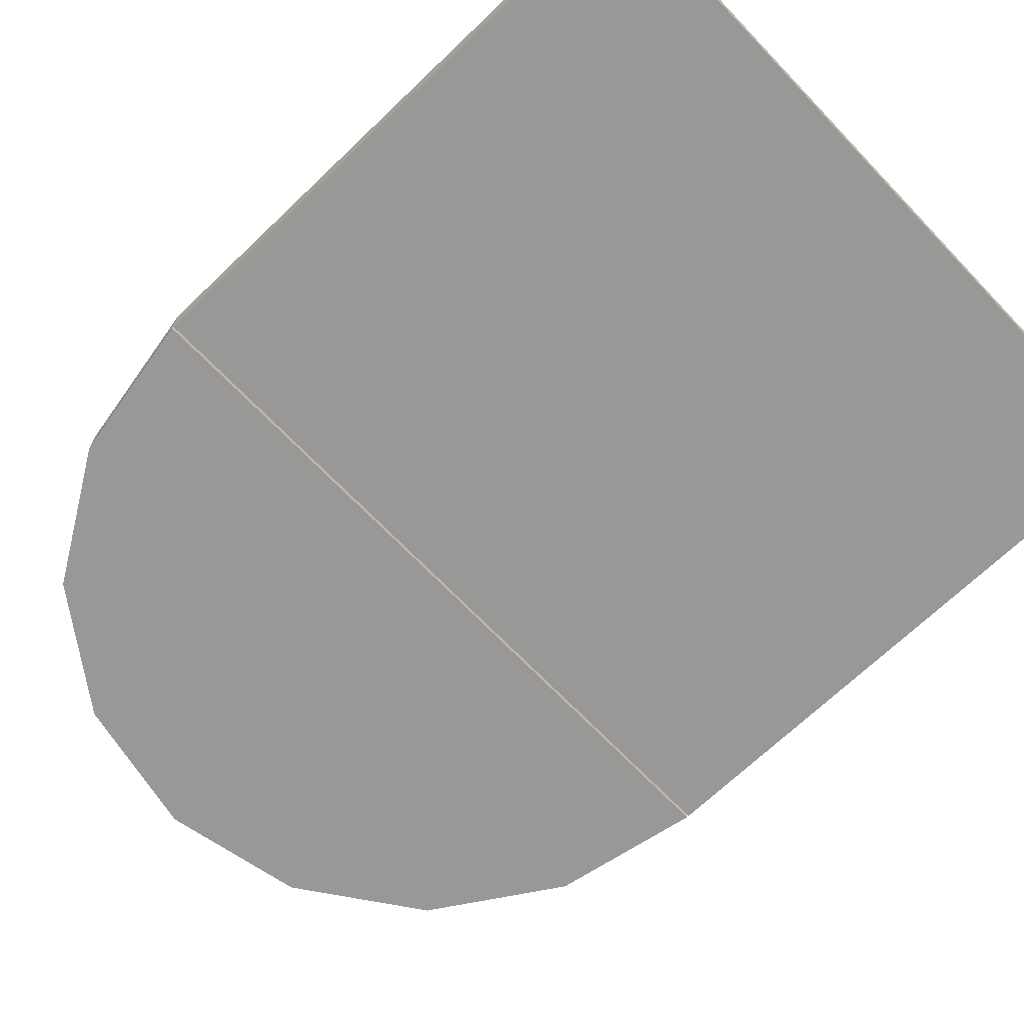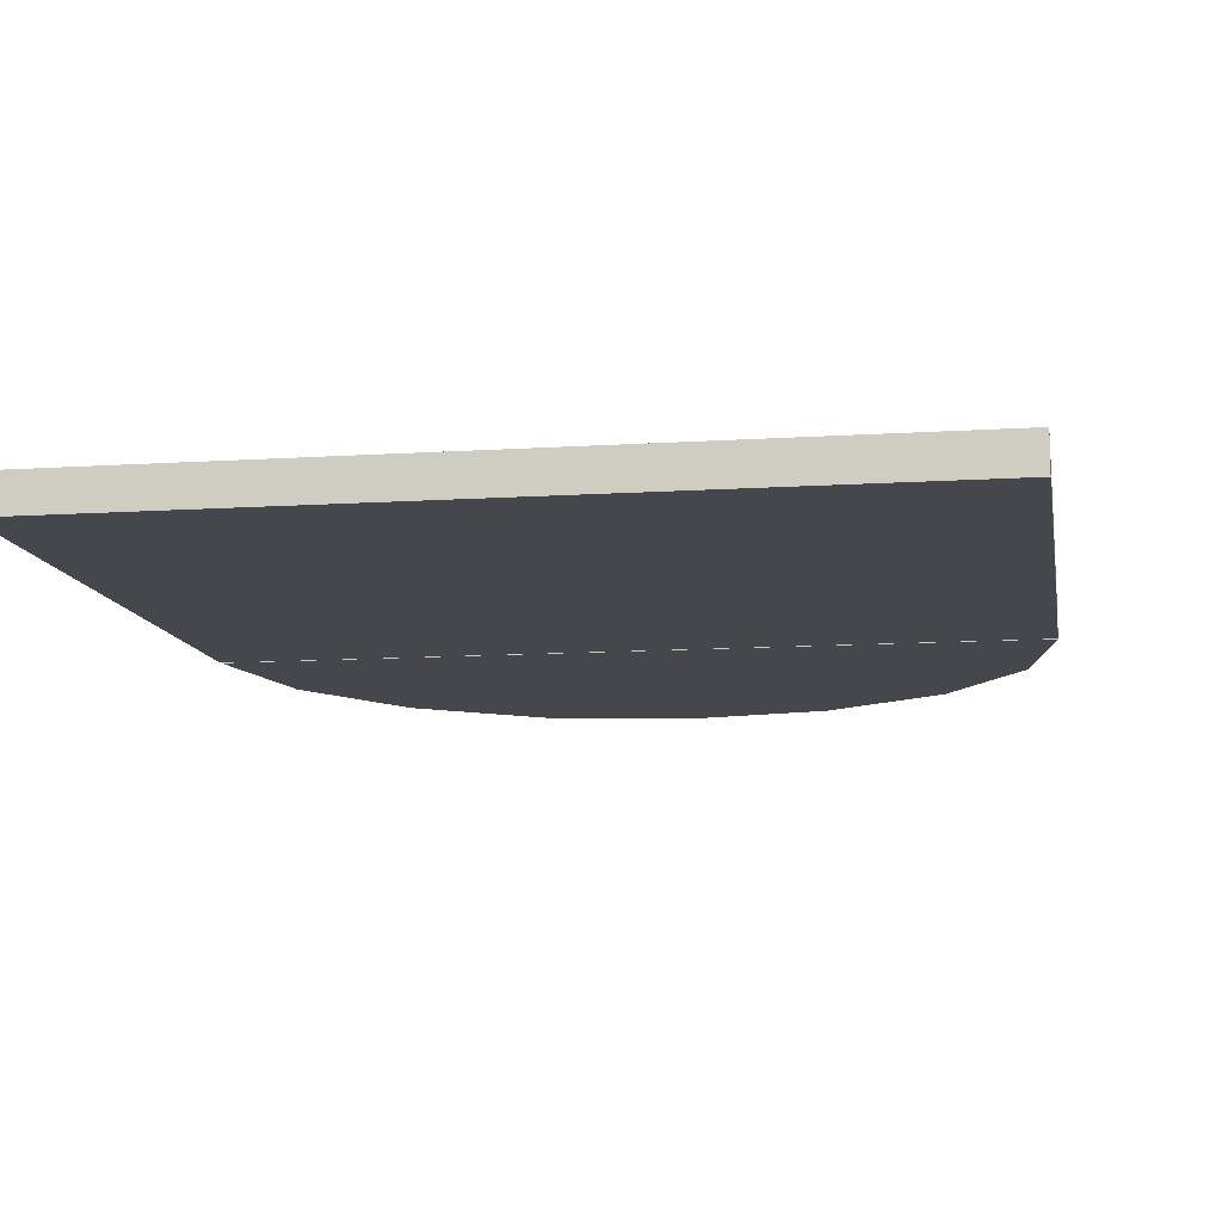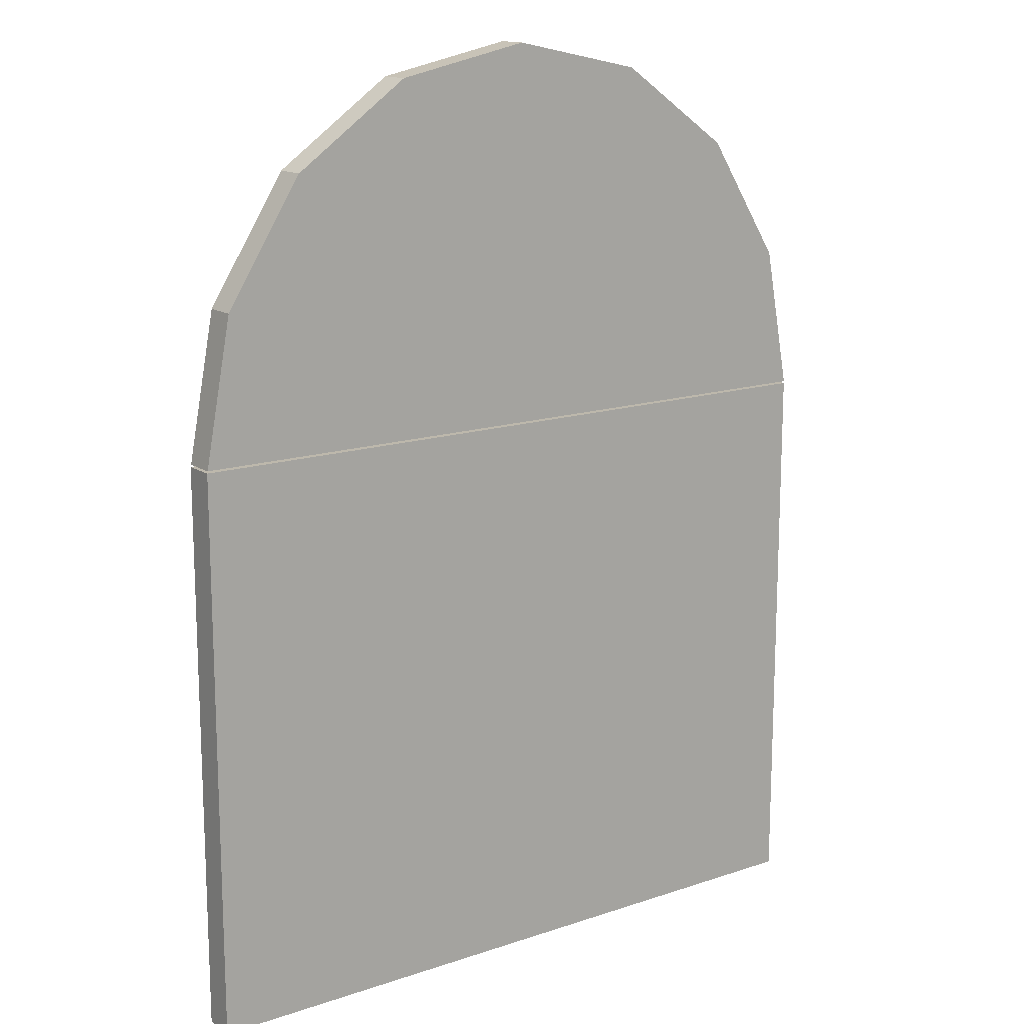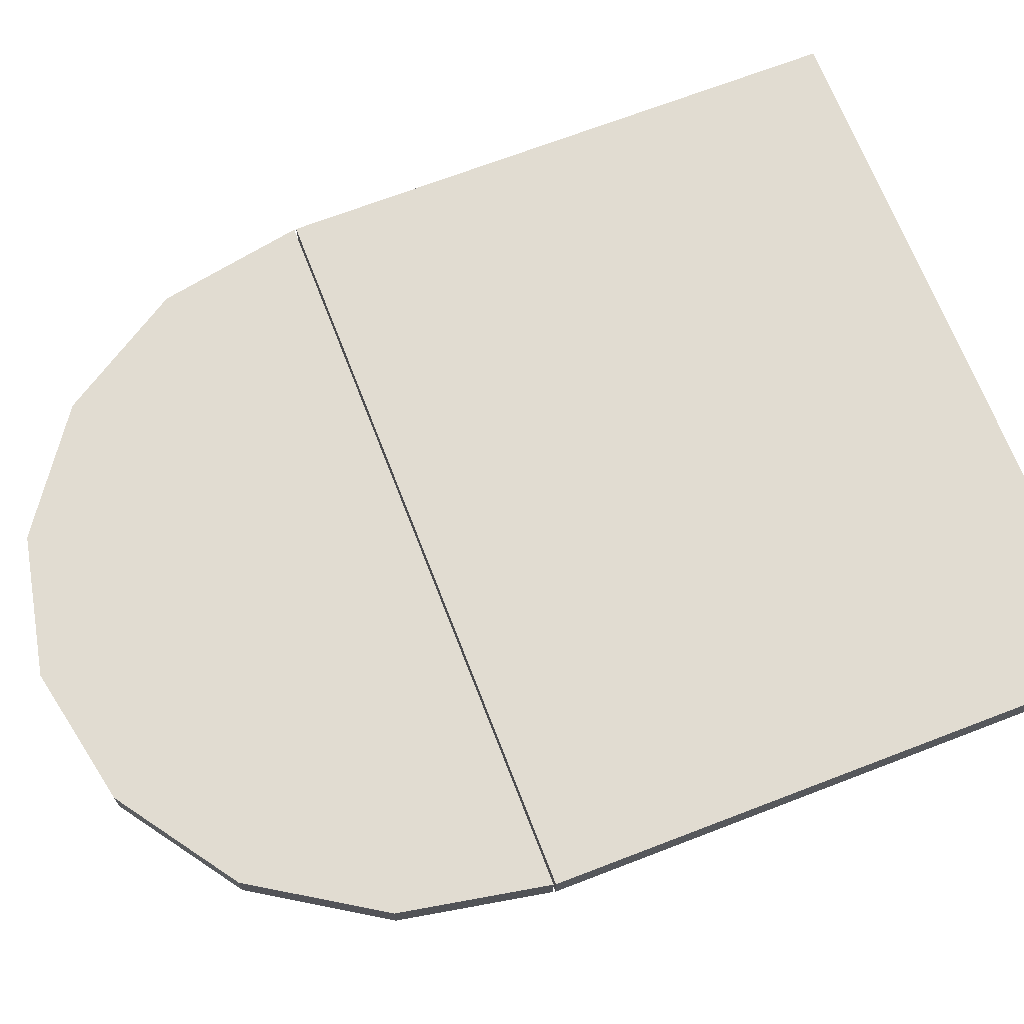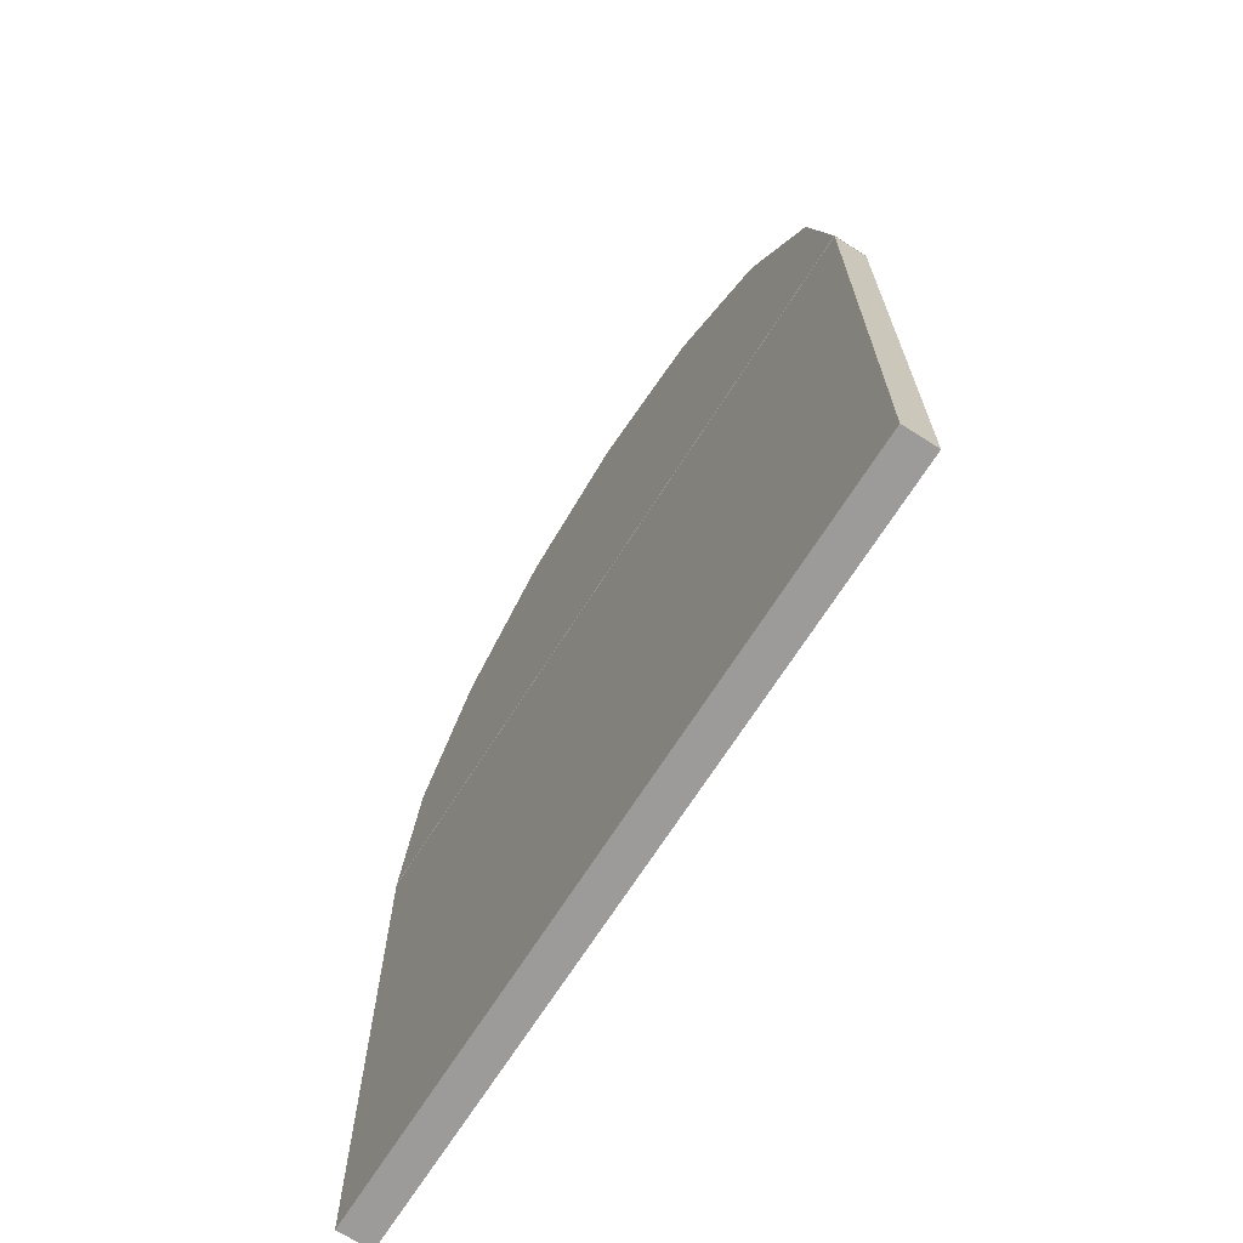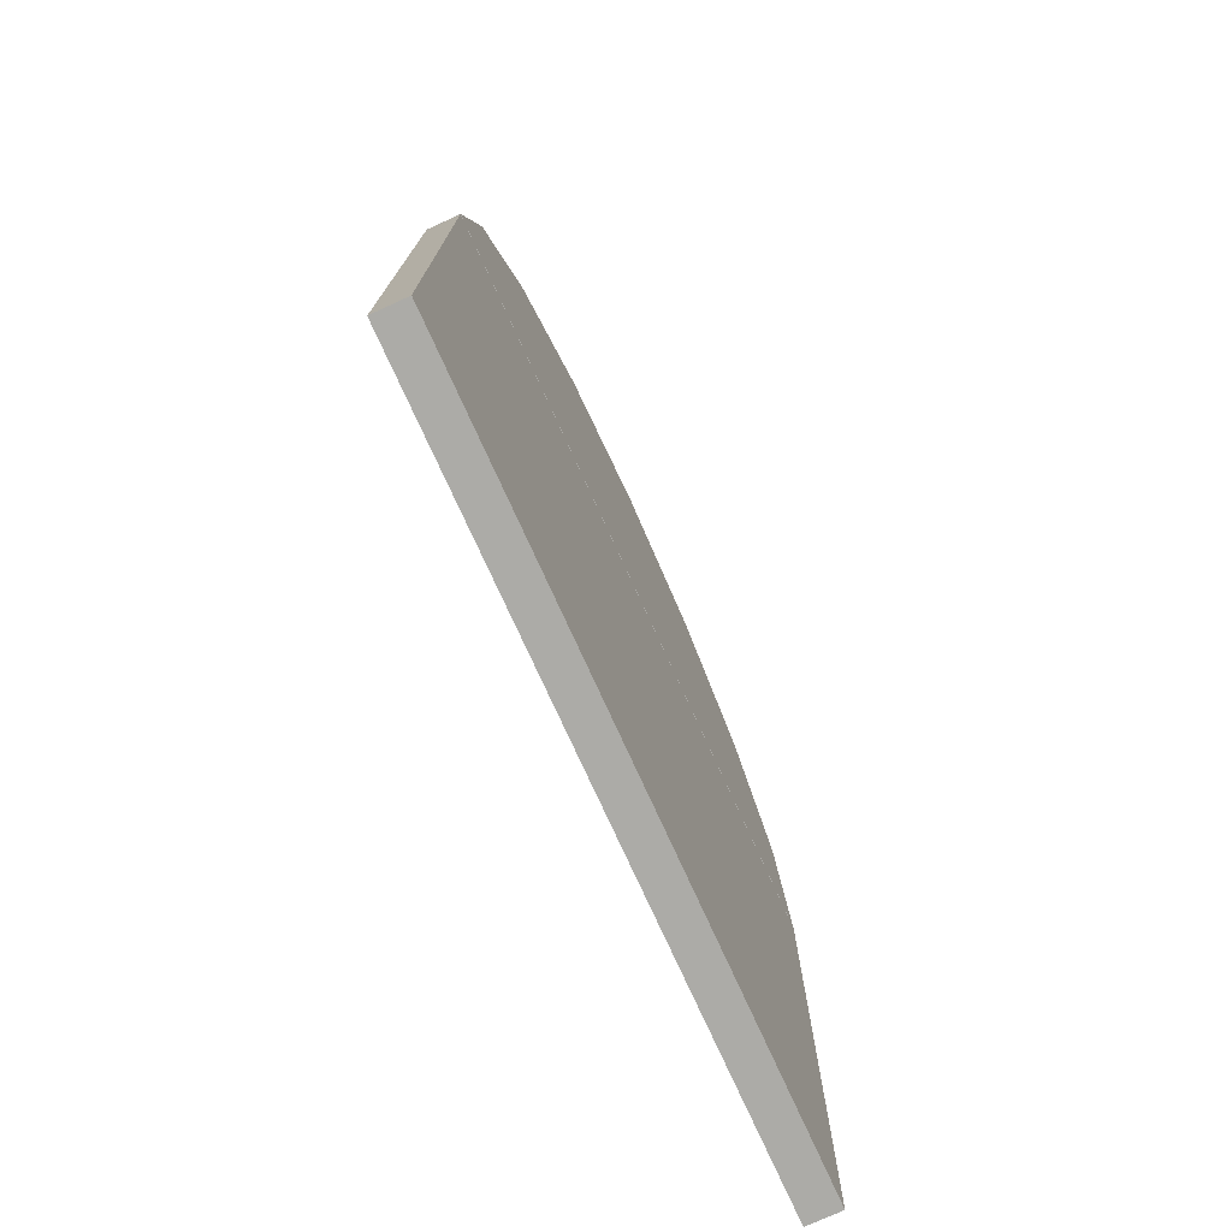
<metadata>
{"format":"obj","ext":"obj","renderer":"f3d","projection":"perspective","resolution":1024,"background":"white","views":[{"elev":-68.7,"azim":-46.2,"up":"+Z"},{"elev":-11.0,"azim":9.3,"up":"+Z"},{"elev":14.8,"azim":-35.8,"up":"+Y"},{"elev":69.0,"azim":-111.1,"up":"+Z"},{"elev":-69.8,"azim":57.4,"up":"+Y"},{"elev":-76.2,"azim":114.5,"up":"+Y"}]}
</metadata>
<code>
o DoorRegular
g DoorTop
v 1.028 1.65 0.251
v 0.95 2.063 0.251
v 1.028 1.65 0.1585
v 0.95 2.063 0.1585
v 0.003786 1.65 0.251
v 0.003786 1.65 0.1585
v 0.728 2.412 0.251
v 0.728 2.412 0.1585
v 0.3957 2.646 0.251
v 0.3957 2.646 0.1585
v 0.003786 2.728 0.251
v 0.003786 2.728 0.1585
v -0.3882 2.646 0.251
v -0.3882 2.646 0.1585
v -0.7204 2.412 0.251
v -0.7204 2.412 0.1585
v -0.9425 2.063 0.251
v -0.9425 2.063 0.1585
v -1.02 1.65 0.251
v -1.02 1.65 0.1585
f 3 4 2 1
f 6 6 5 5
f 1 5 6 3
f 4 8 7 2
f 6 6 5 5
f 8 10 9 7
f 6 6 5 5
f 10 12 11 9
f 6 6 5 5
f 12 14 13 11
f 6 6 5 5
f 14 16 15 13
f 6 6 5 5
f 16 18 17 15
f 6 6 5 5
f 18 20 19 17
f 6 6 5 5
f 5 19 20 6
f 6 6 4 3
f 5 5 1 2
f 6 6 8 4
f 5 5 2 7
f 6 6 10 8
f 5 5 7 9
f 6 6 12 10
f 5 5 9 11
f 6 6 14 12
f 5 5 11 13
f 6 6 16 14
f 5 5 13 15
f 6 6 18 16
f 5 5 15 17
f 6 6 20 18
f 5 5 17 19
g DoorBottom
v 1.028 0.014 0.251
v -1.022 0.014 0.251
v 1.028 1.644 0.251
v -1.022 1.644 0.251
v -1.022 0.014 0.1585
v -1.022 1.644 0.1585
v 1.028 0.014 0.1585
v 1.028 1.644 0.1585
f 23 24 22 21
f 24 26 25 22
f 26 28 27 25
f 28 23 21 27
f 28 26 24 23
f 21 22 25 27

</code>
